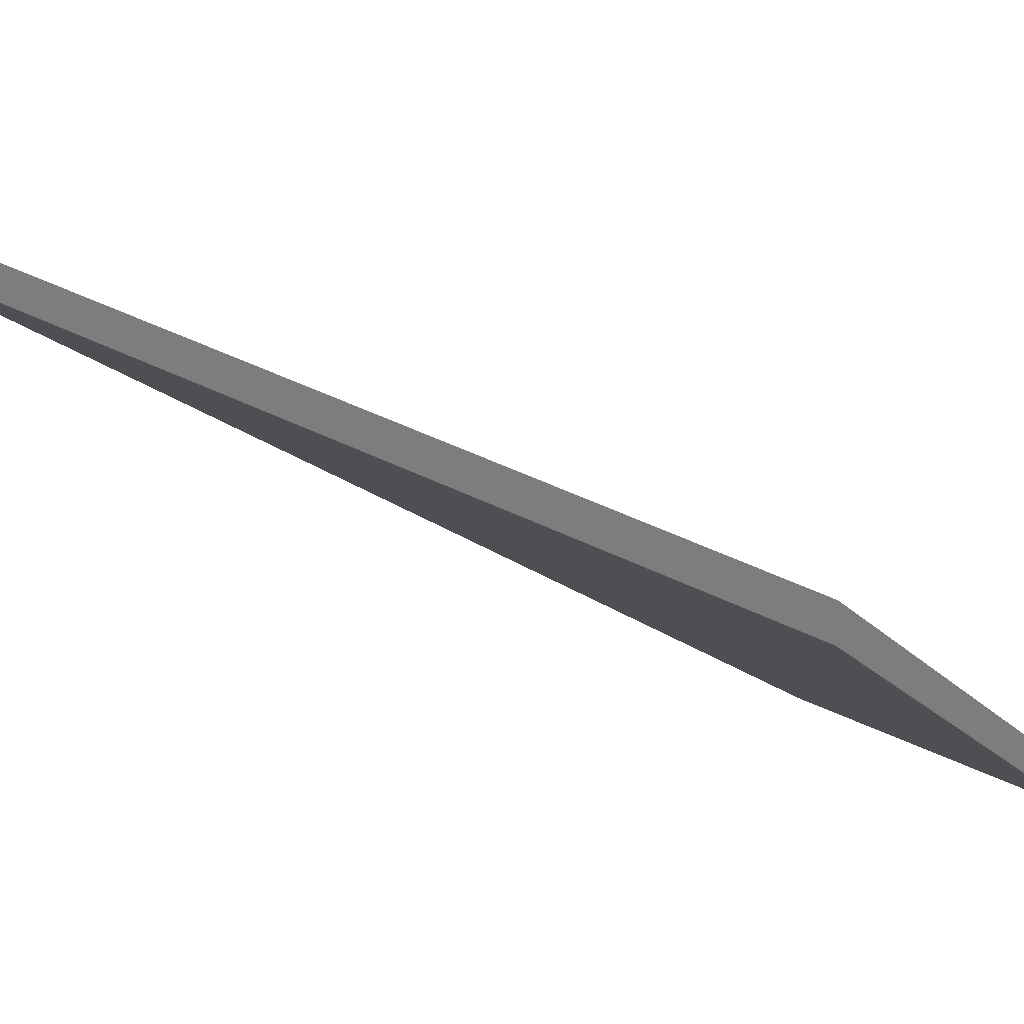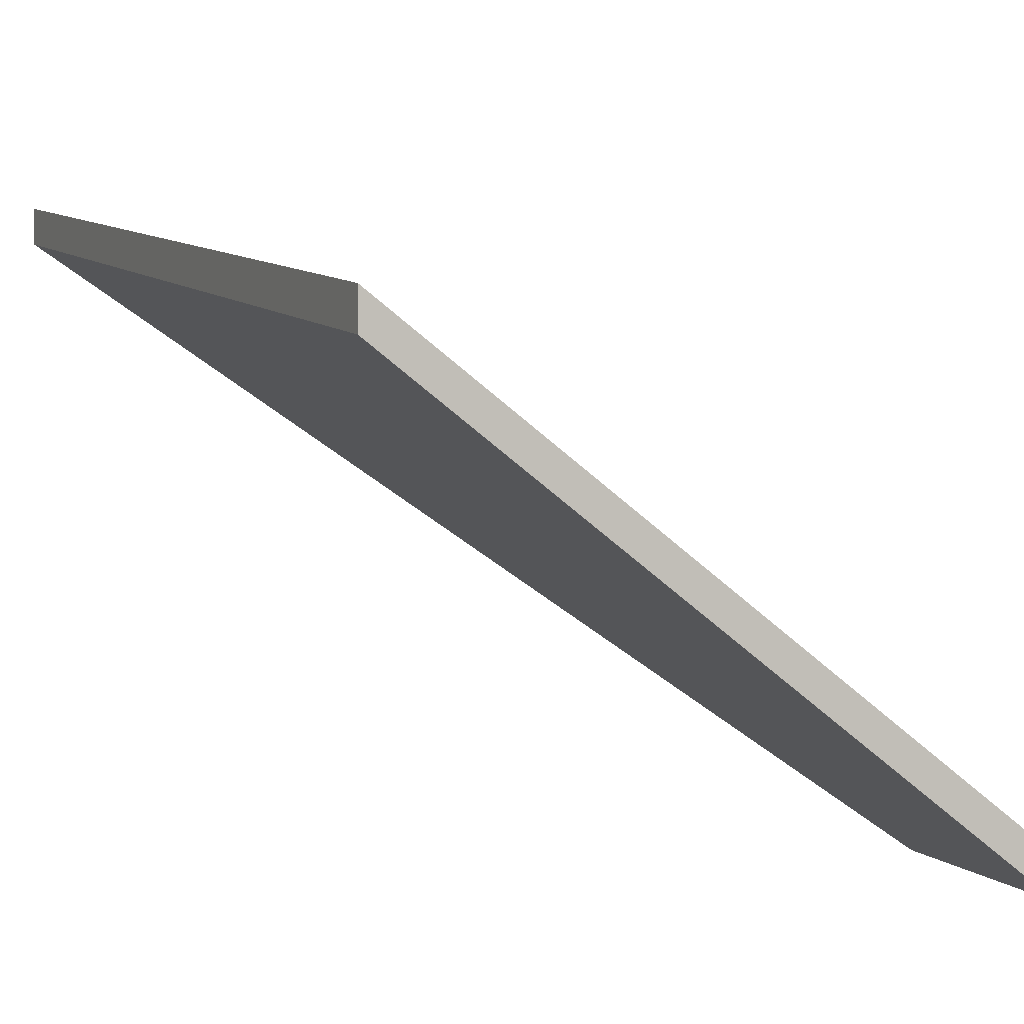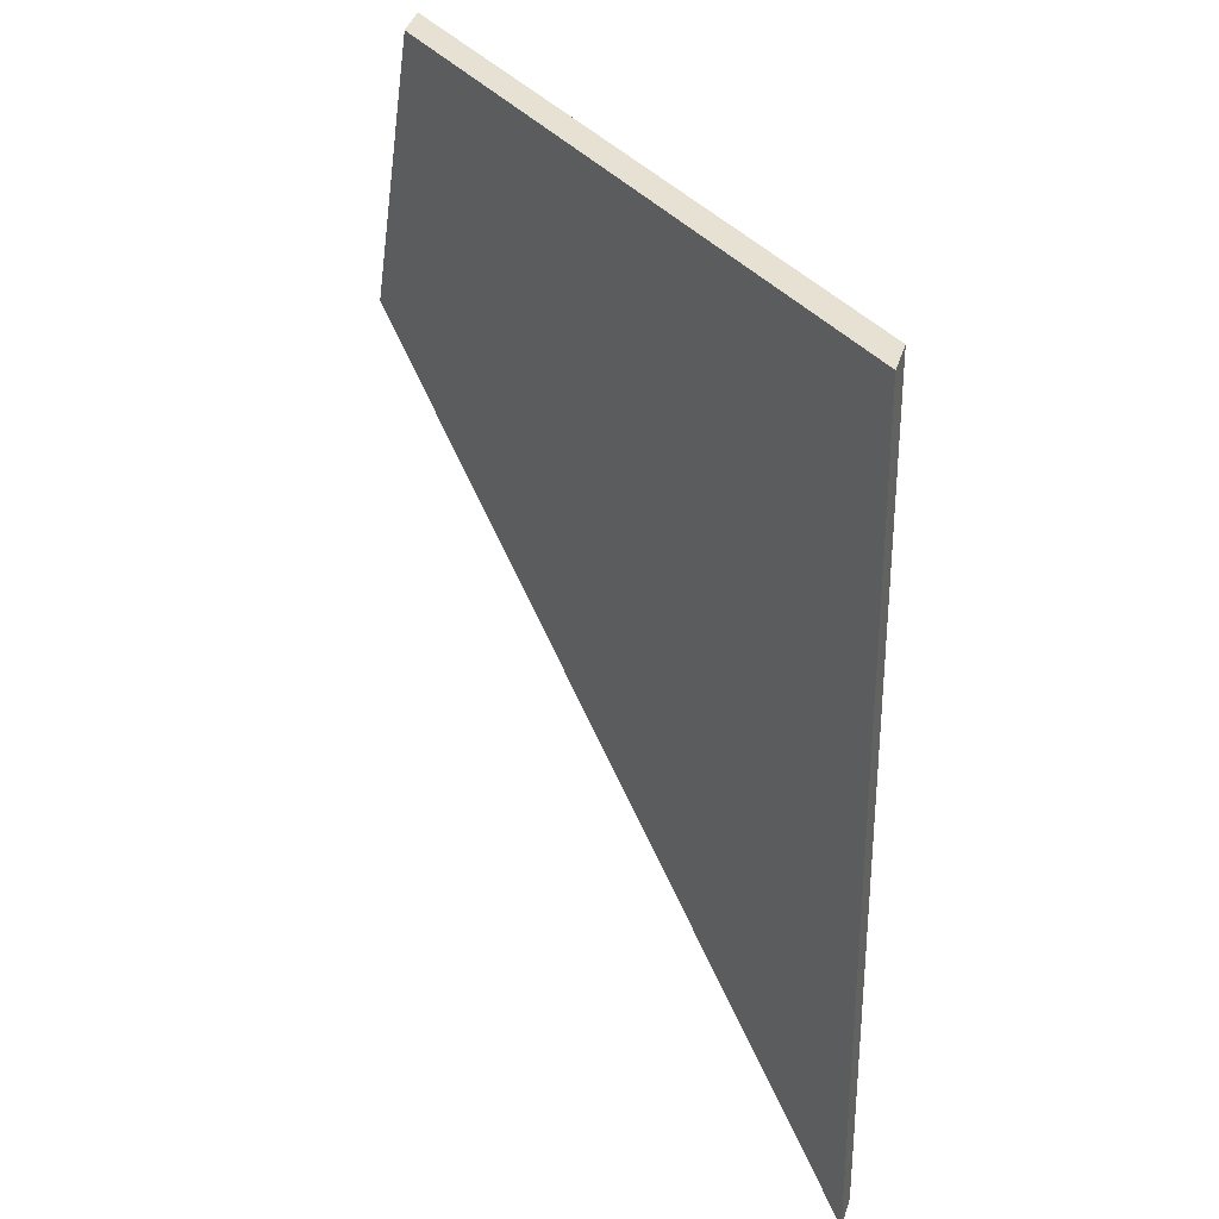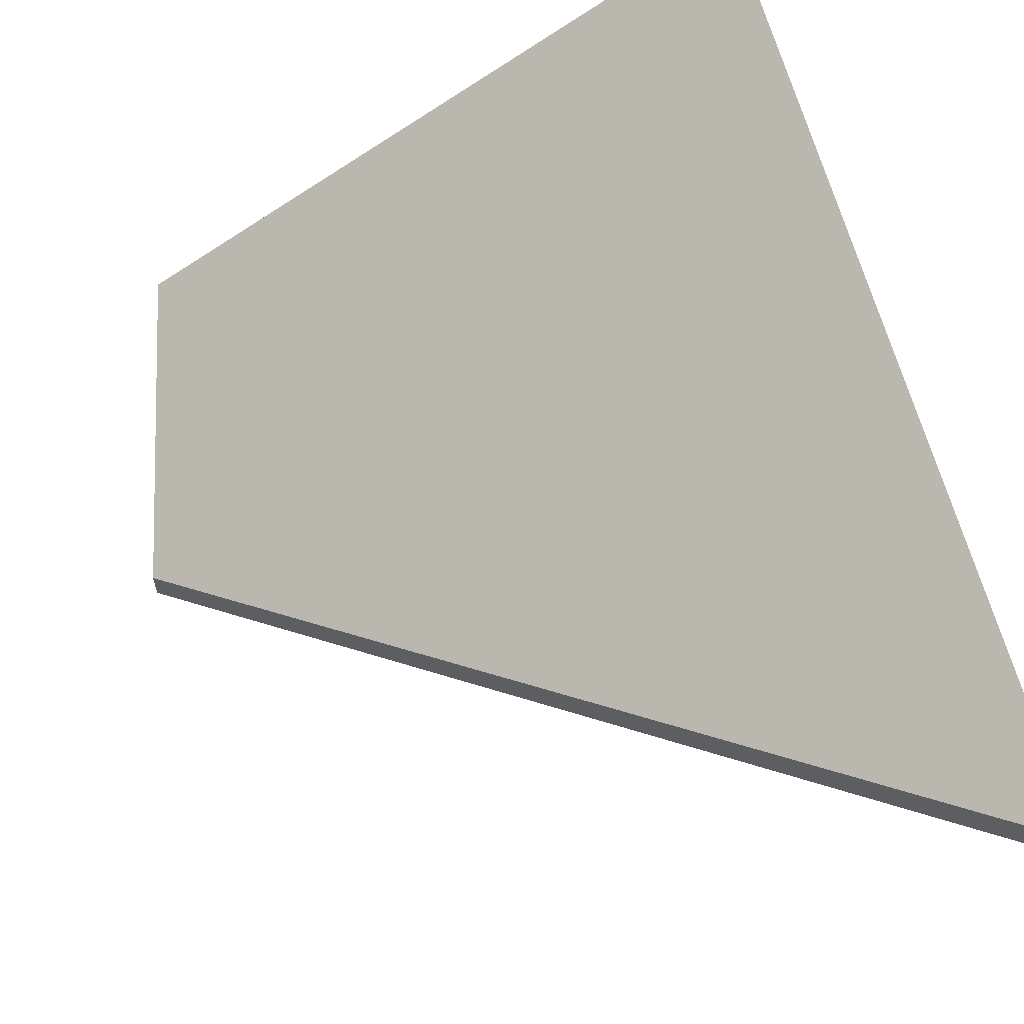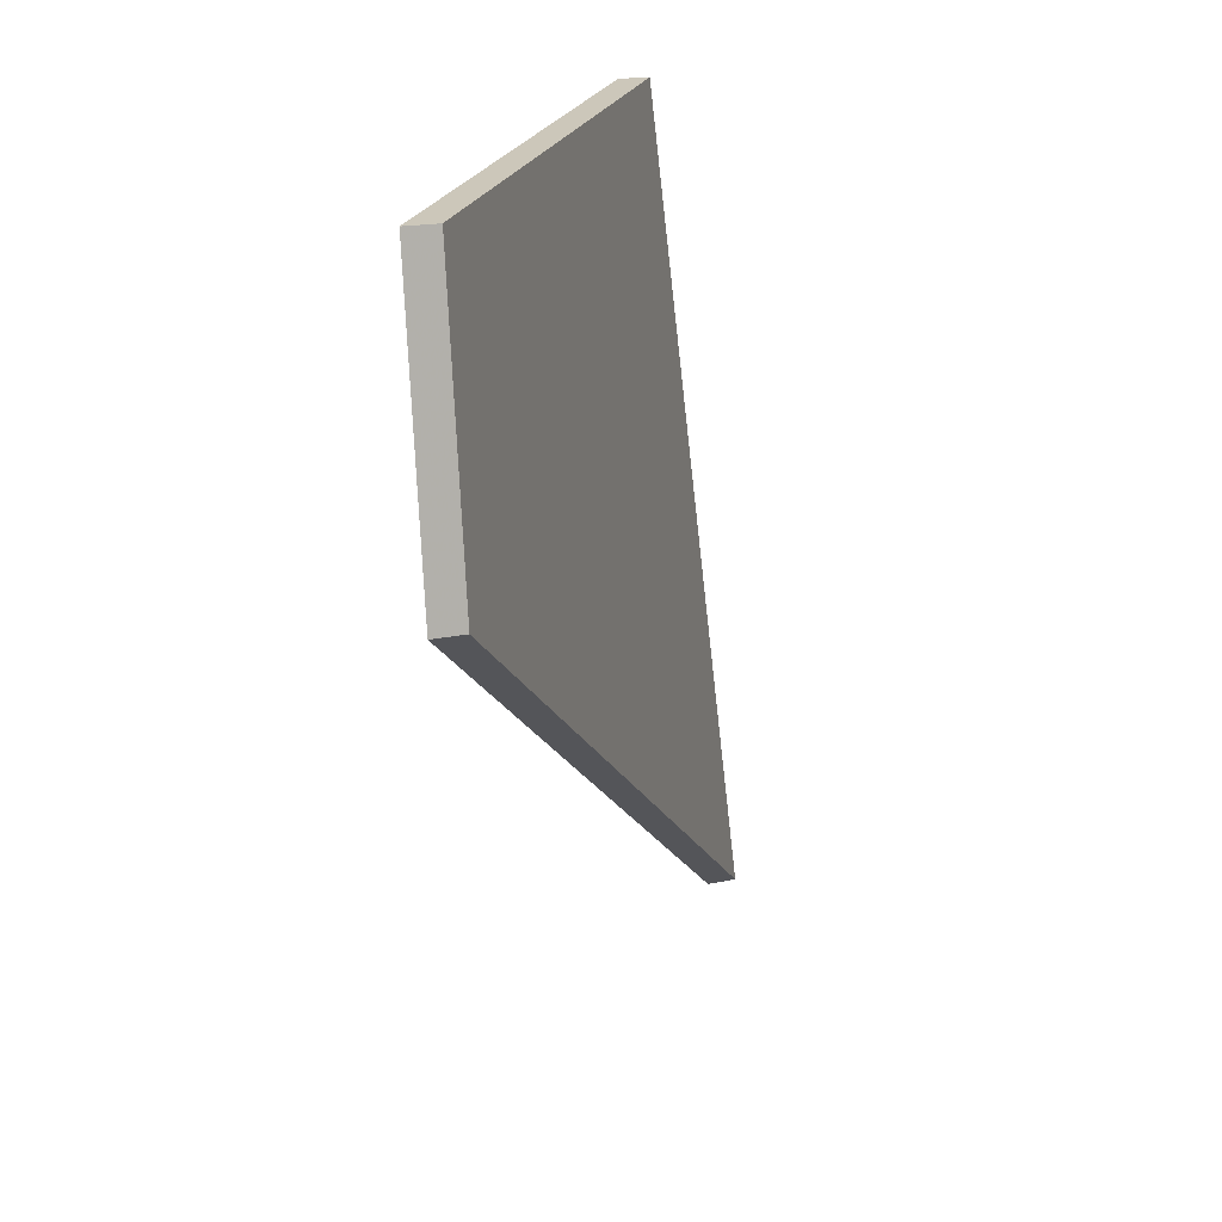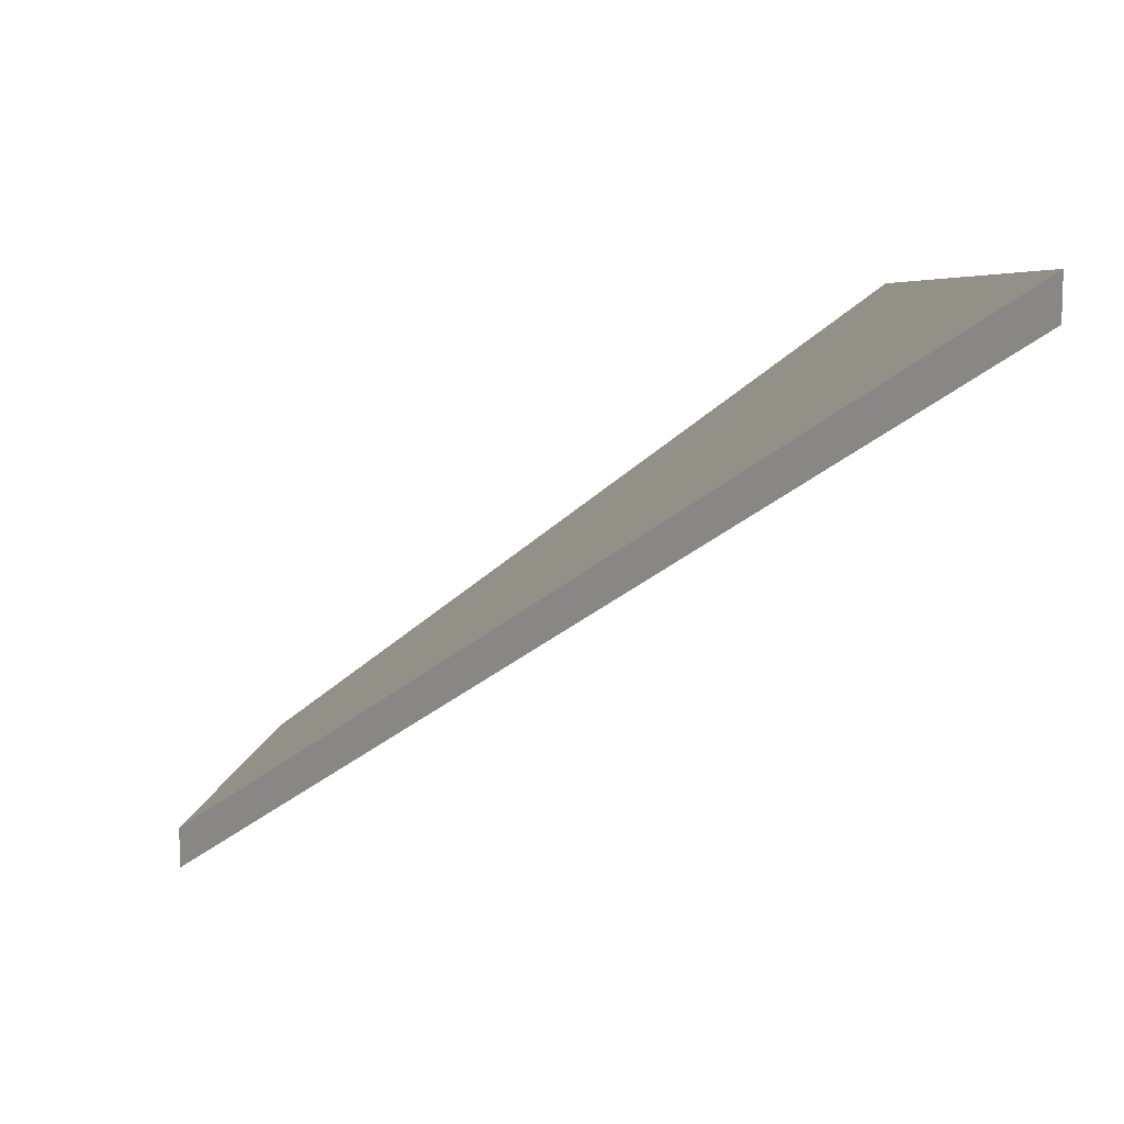
<metadata>
{"format":"obj","ext":"obj","renderer":"f3d","projection":"perspective","resolution":1024,"background":"white","views":[{"elev":24.6,"azim":-55.4,"up":"+Y"},{"elev":0.5,"azim":-20.0,"up":"+Y"},{"elev":42.4,"azim":-162.5,"up":"+Z"},{"elev":64.6,"azim":169.8,"up":"+Y"},{"elev":18.2,"azim":67.3,"up":"+Z"},{"elev":12.7,"azim":-177.9,"up":"+Y"}]}
</metadata>
<code>
v 2.915 -0.0613 -1.095
v 2.918 -0.07024 -1.033
v 2.955 -0.09822 -1.035
v 2.958 -0.09822 -1.057
v 2.915 -0.06364 -1.095
v 2.958 -0.1006 -1.057
v 2.955 -0.1006 -1.035
v 2.918 -0.07257 -1.033
v 2.958 -0.1006 -1.057
v 2.915 -0.06364 -1.095
v 2.915 -0.0613 -1.095
v 2.958 -0.09822 -1.057
v 2.955 -0.1006 -1.035
v 2.958 -0.1006 -1.057
v 2.958 -0.09822 -1.057
v 2.955 -0.09822 -1.035
v 2.918 -0.07257 -1.033
v 2.955 -0.1006 -1.035
v 2.955 -0.09822 -1.035
v 2.918 -0.07024 -1.033
v 2.915 -0.06364 -1.095
v 2.918 -0.07257 -1.033
v 2.918 -0.07024 -1.033
v 2.915 -0.0613 -1.095
f 1 2 3
f 1 3 4
f 5 6 7
f 5 7 8
f 9 10 11
f 9 11 12
f 13 14 15
f 13 15 16
f 17 18 19
f 17 19 20
f 21 22 23
f 21 23 24

</code>
